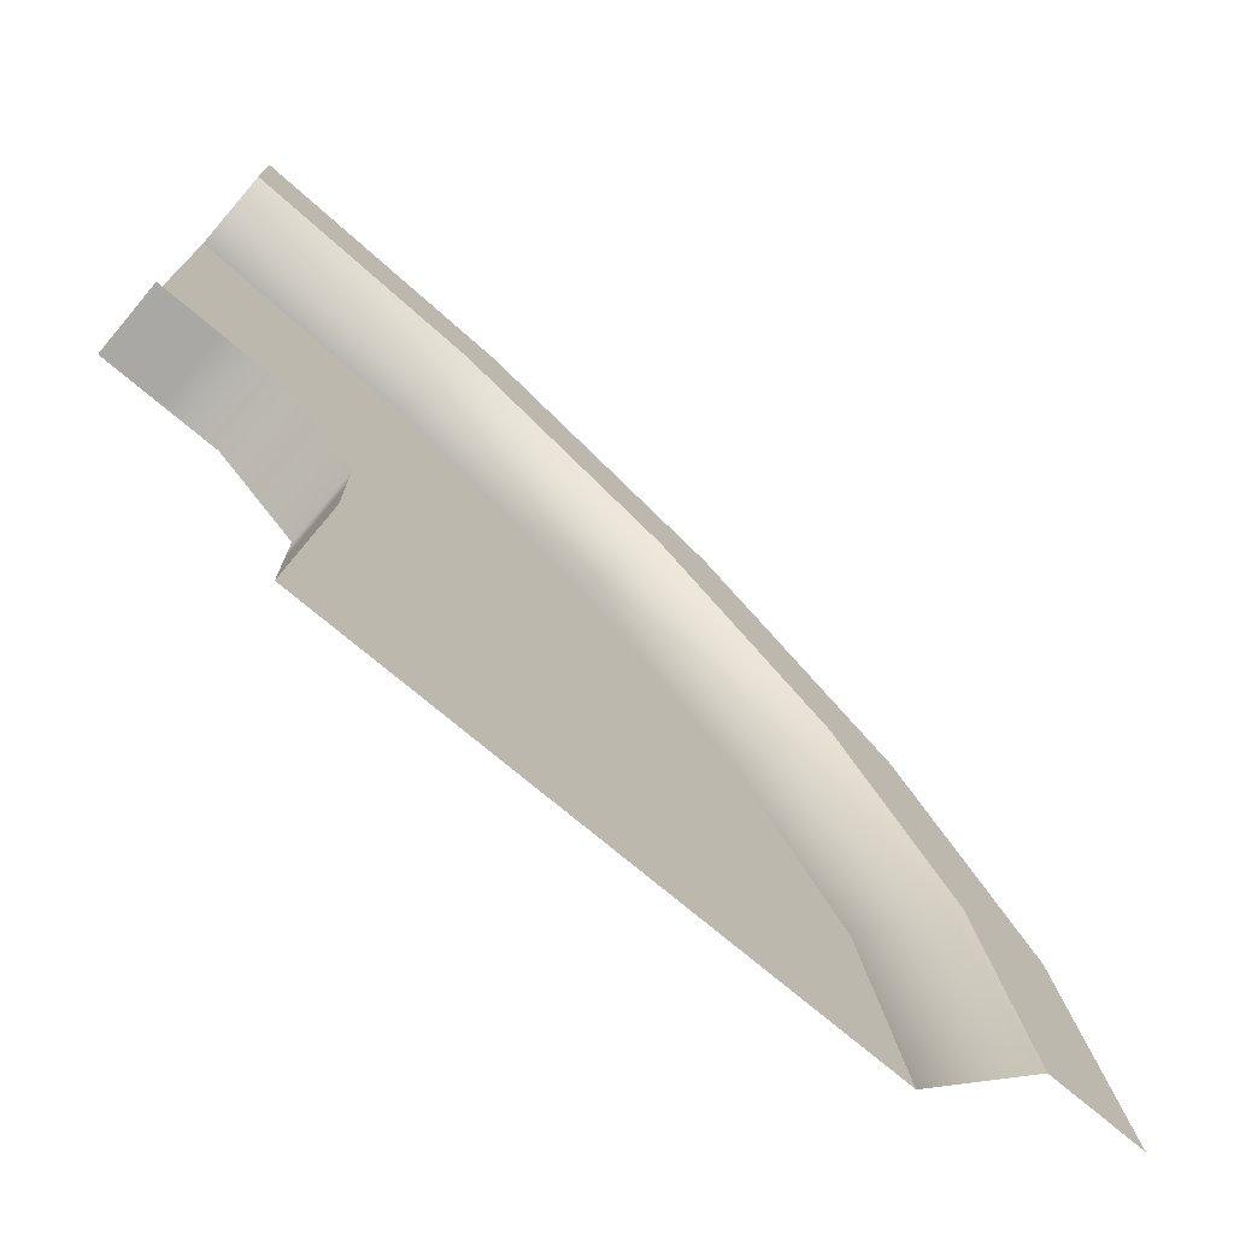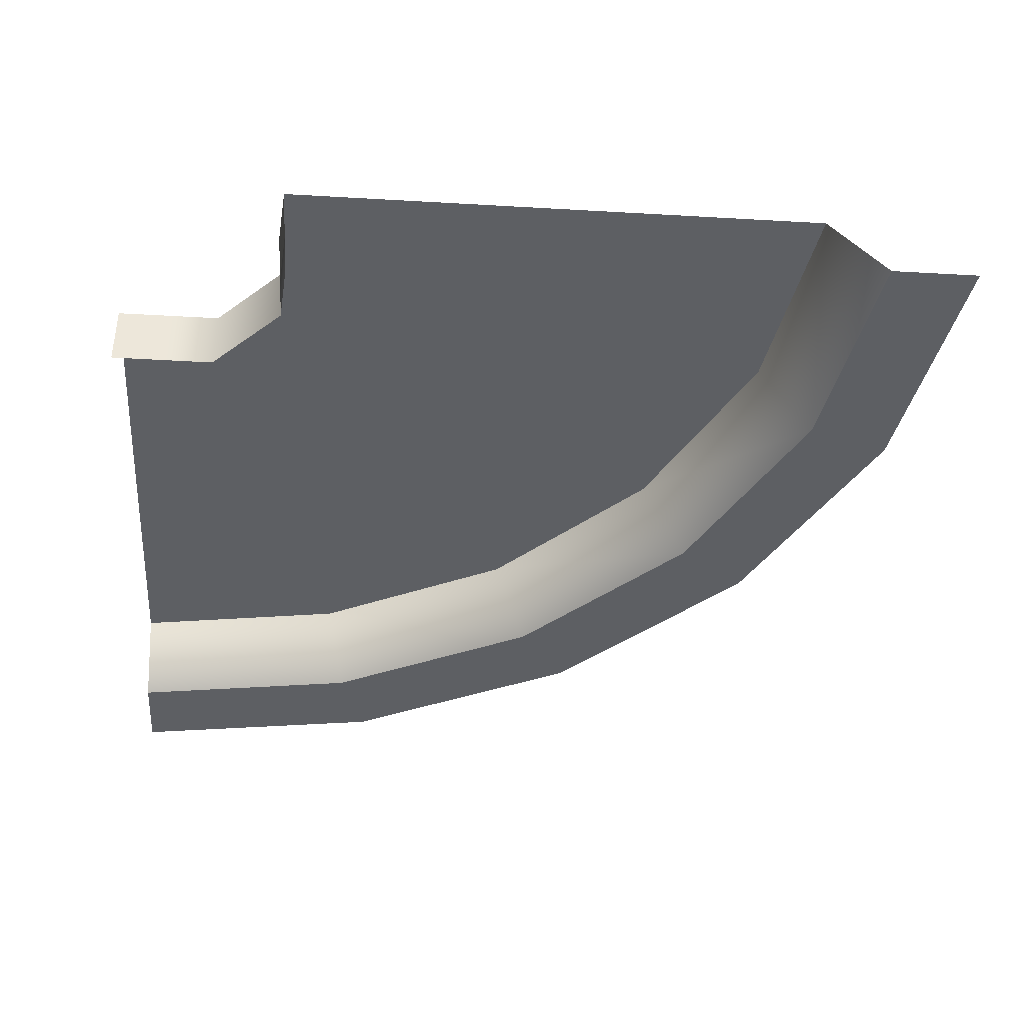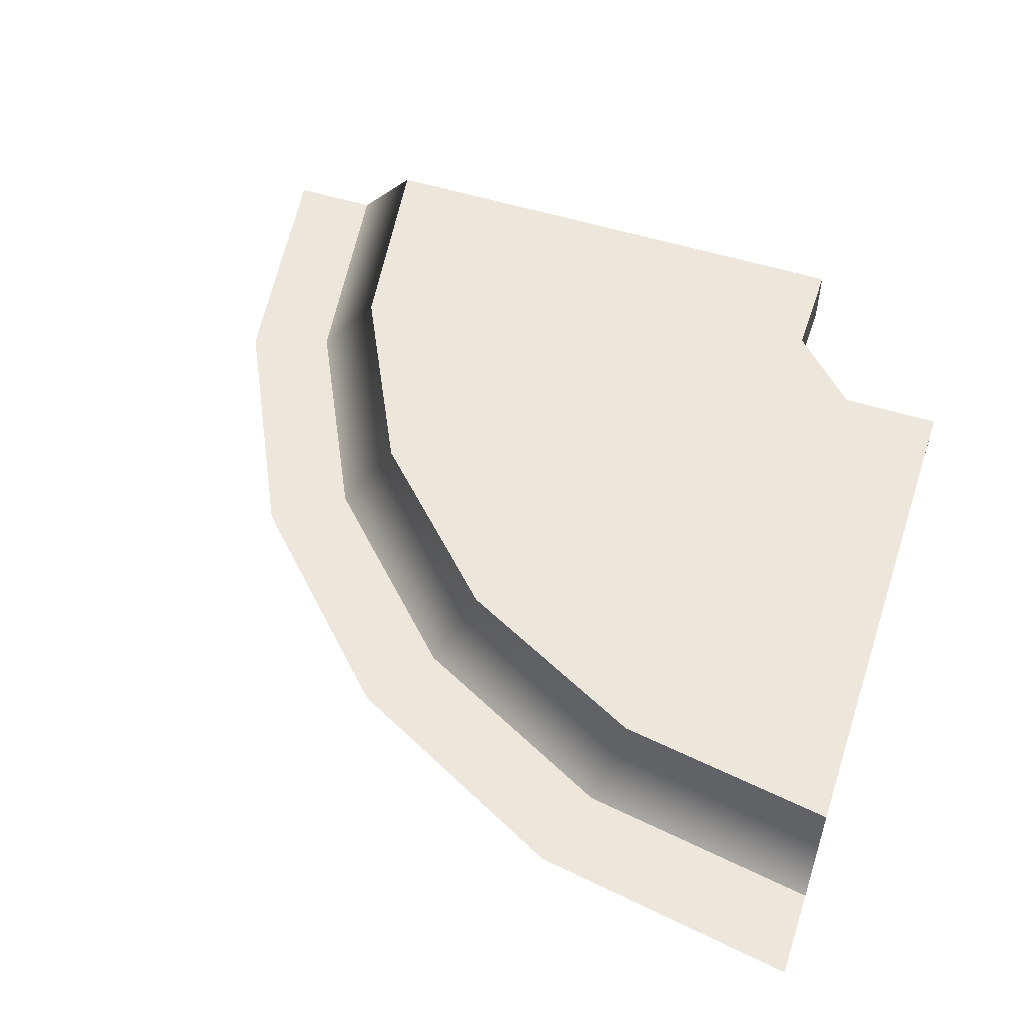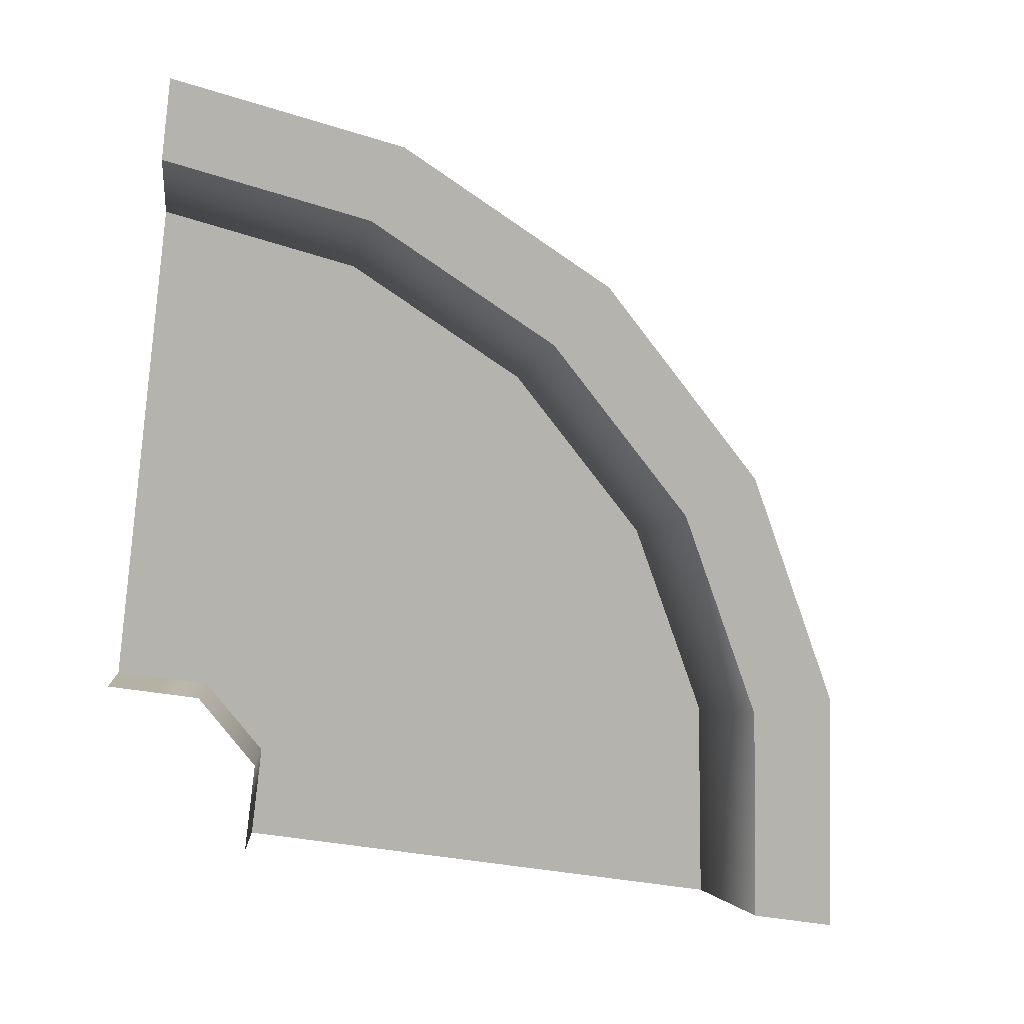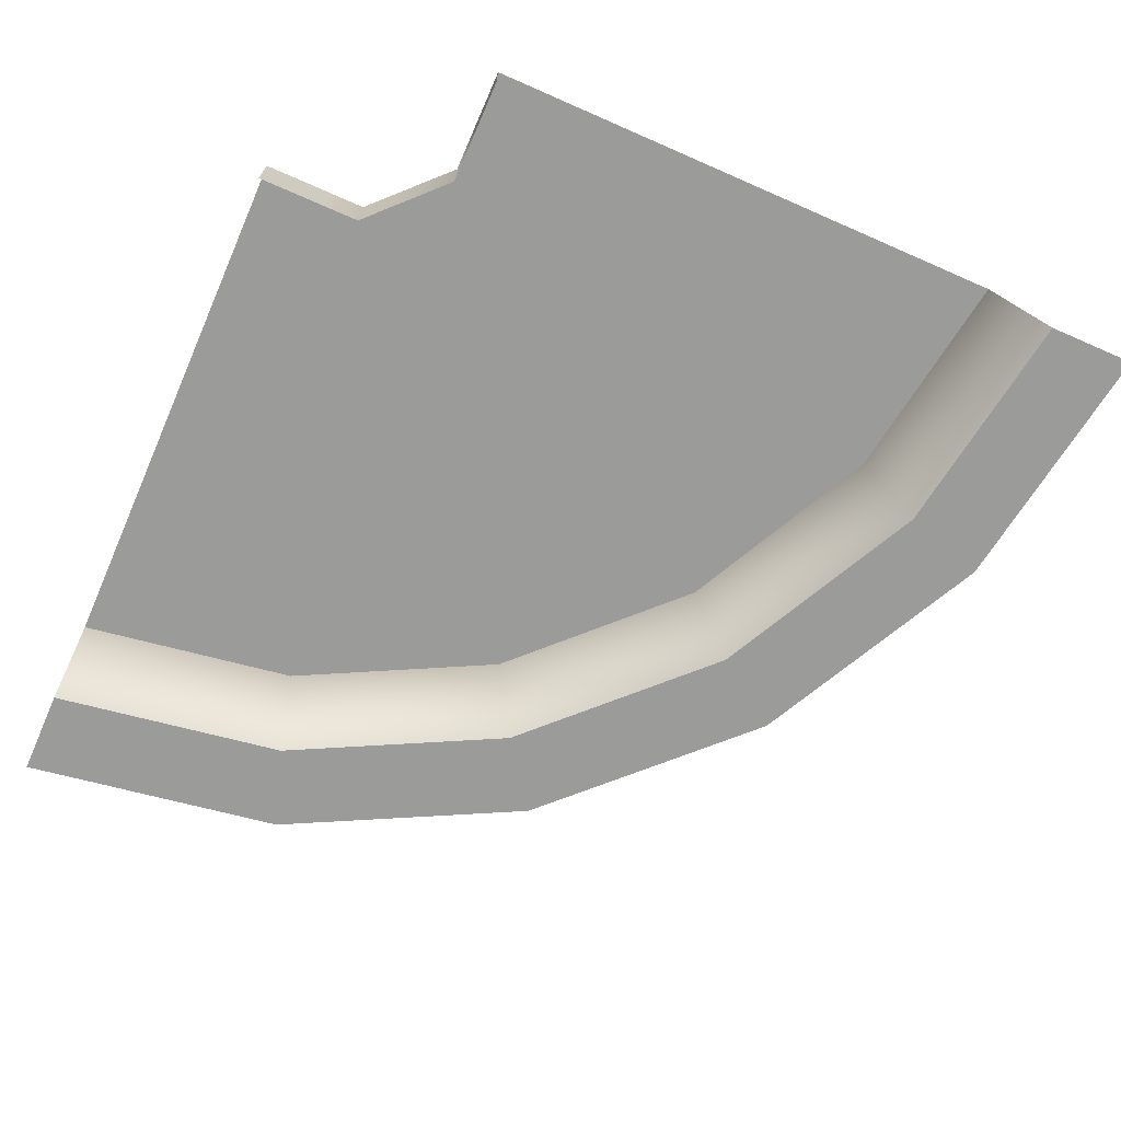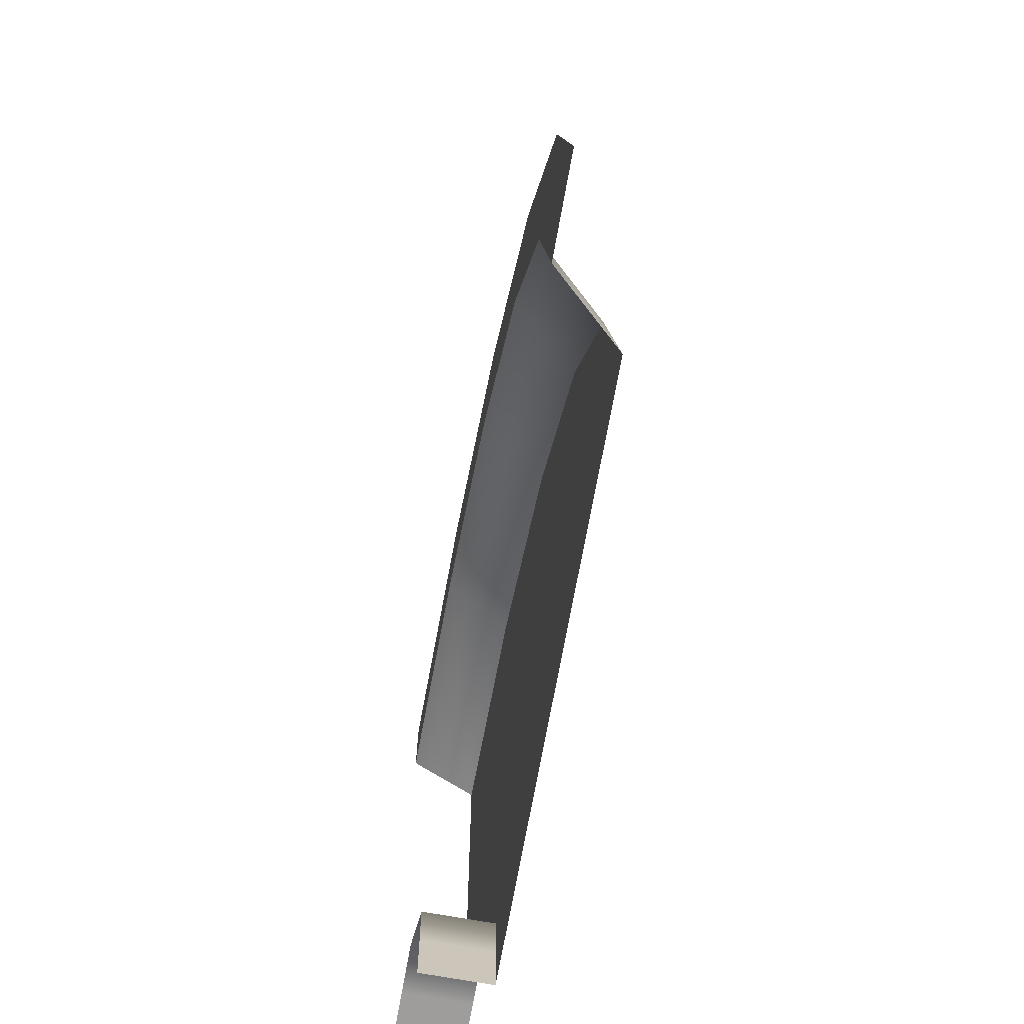
<metadata>
{"format":"obj","ext":"obj","renderer":"f3d","projection":"perspective","resolution":1024,"background":"white","views":[{"elev":-75.0,"azim":-40.0,"up":"+Z"},{"elev":-40.0,"azim":-94.1,"up":"+Y"},{"elev":53.9,"azim":108.4,"up":"+Y"},{"elev":-80.0,"azim":-7.6,"up":"+Y"},{"elev":-69.6,"azim":-113.7,"up":"+Y"},{"elev":-70.7,"azim":79.8,"up":"+Z"}]}
</metadata>
<code>
g default
v 44.31 0 -43.68
v 163.8 16.15 -43.68
v 55.39 16.15 -43.68
v 44.31 16.15 -43.68
v 194.3 0 -43.68
v 179.6 16.15 -43.68
v 216.4 0 -43.68
v 44.31 0 -30.09
v 184.7 0 16.59
v 170.7 16.15 12.02
v 155.7 16.15 7.089
v 54.84 16.15 -26.64
v 44.31 16.15 -30.09
v 44.31 0 -17.84
v 156.8 0 70.88
v 145 16.15 62.19
v 132.2 16.15 52.82
v 53.24 16.15 -11.29
v 44.31 16.15 -17.84
v 26.06 0 1e-06
v 113.4 0 113.8
v 104.8 16.15 101.8
v 95.61 16.15 88.96
v 32.51 16.15 9.009
v 26.06 16.15 1e-06
v 13.74 0 1e-06
v 58.79 0 141.1
v 54.37 16.15 127
v 49.62 16.15 111.9
v 17.07 16.15 10.57
v 13.74 16.15 1e-06
v -1e-06 0 1e-06
v -1e-06 0 150
v -1e-06 16.15 135.3
v -1e-06 16.15 119.5
v -1e-06 16.15 11.08
v -1e-06 16.15 1e-06
v 205.6 0 23.45
v 174.6 0 83.92
v 126.2 0 131.7
v 65.4 0 162.1
v -1e-06 0 172
g Gehweg_Ecke:Gehweg_Ecke1
f 9 5 6 10
f 6 2 11 10
f 2 3 12 11
f 3 4 13 12
f 4 1 8 13
f 15 9 10 16
f 10 11 17 16
f 11 12 18 17
f 12 13 19 18
f 13 8 14 19
f 21 15 16 22
f 16 17 23 22
f 17 18 24 23
f 18 19 25 24
f 19 14 20 25
f 27 21 22 28
f 22 23 29 28
f 23 24 30 29
f 24 25 31 30
f 25 20 26 31
f 34 33 27 28
f 28 29 35 34
f 29 30 36 35
f 30 31 37 36
f 31 26 32 37
f 40 21 27 41
f 41 27 33 42
f 38 9 15 39
f 39 15 21 40
f 7 5 9 38

</code>
